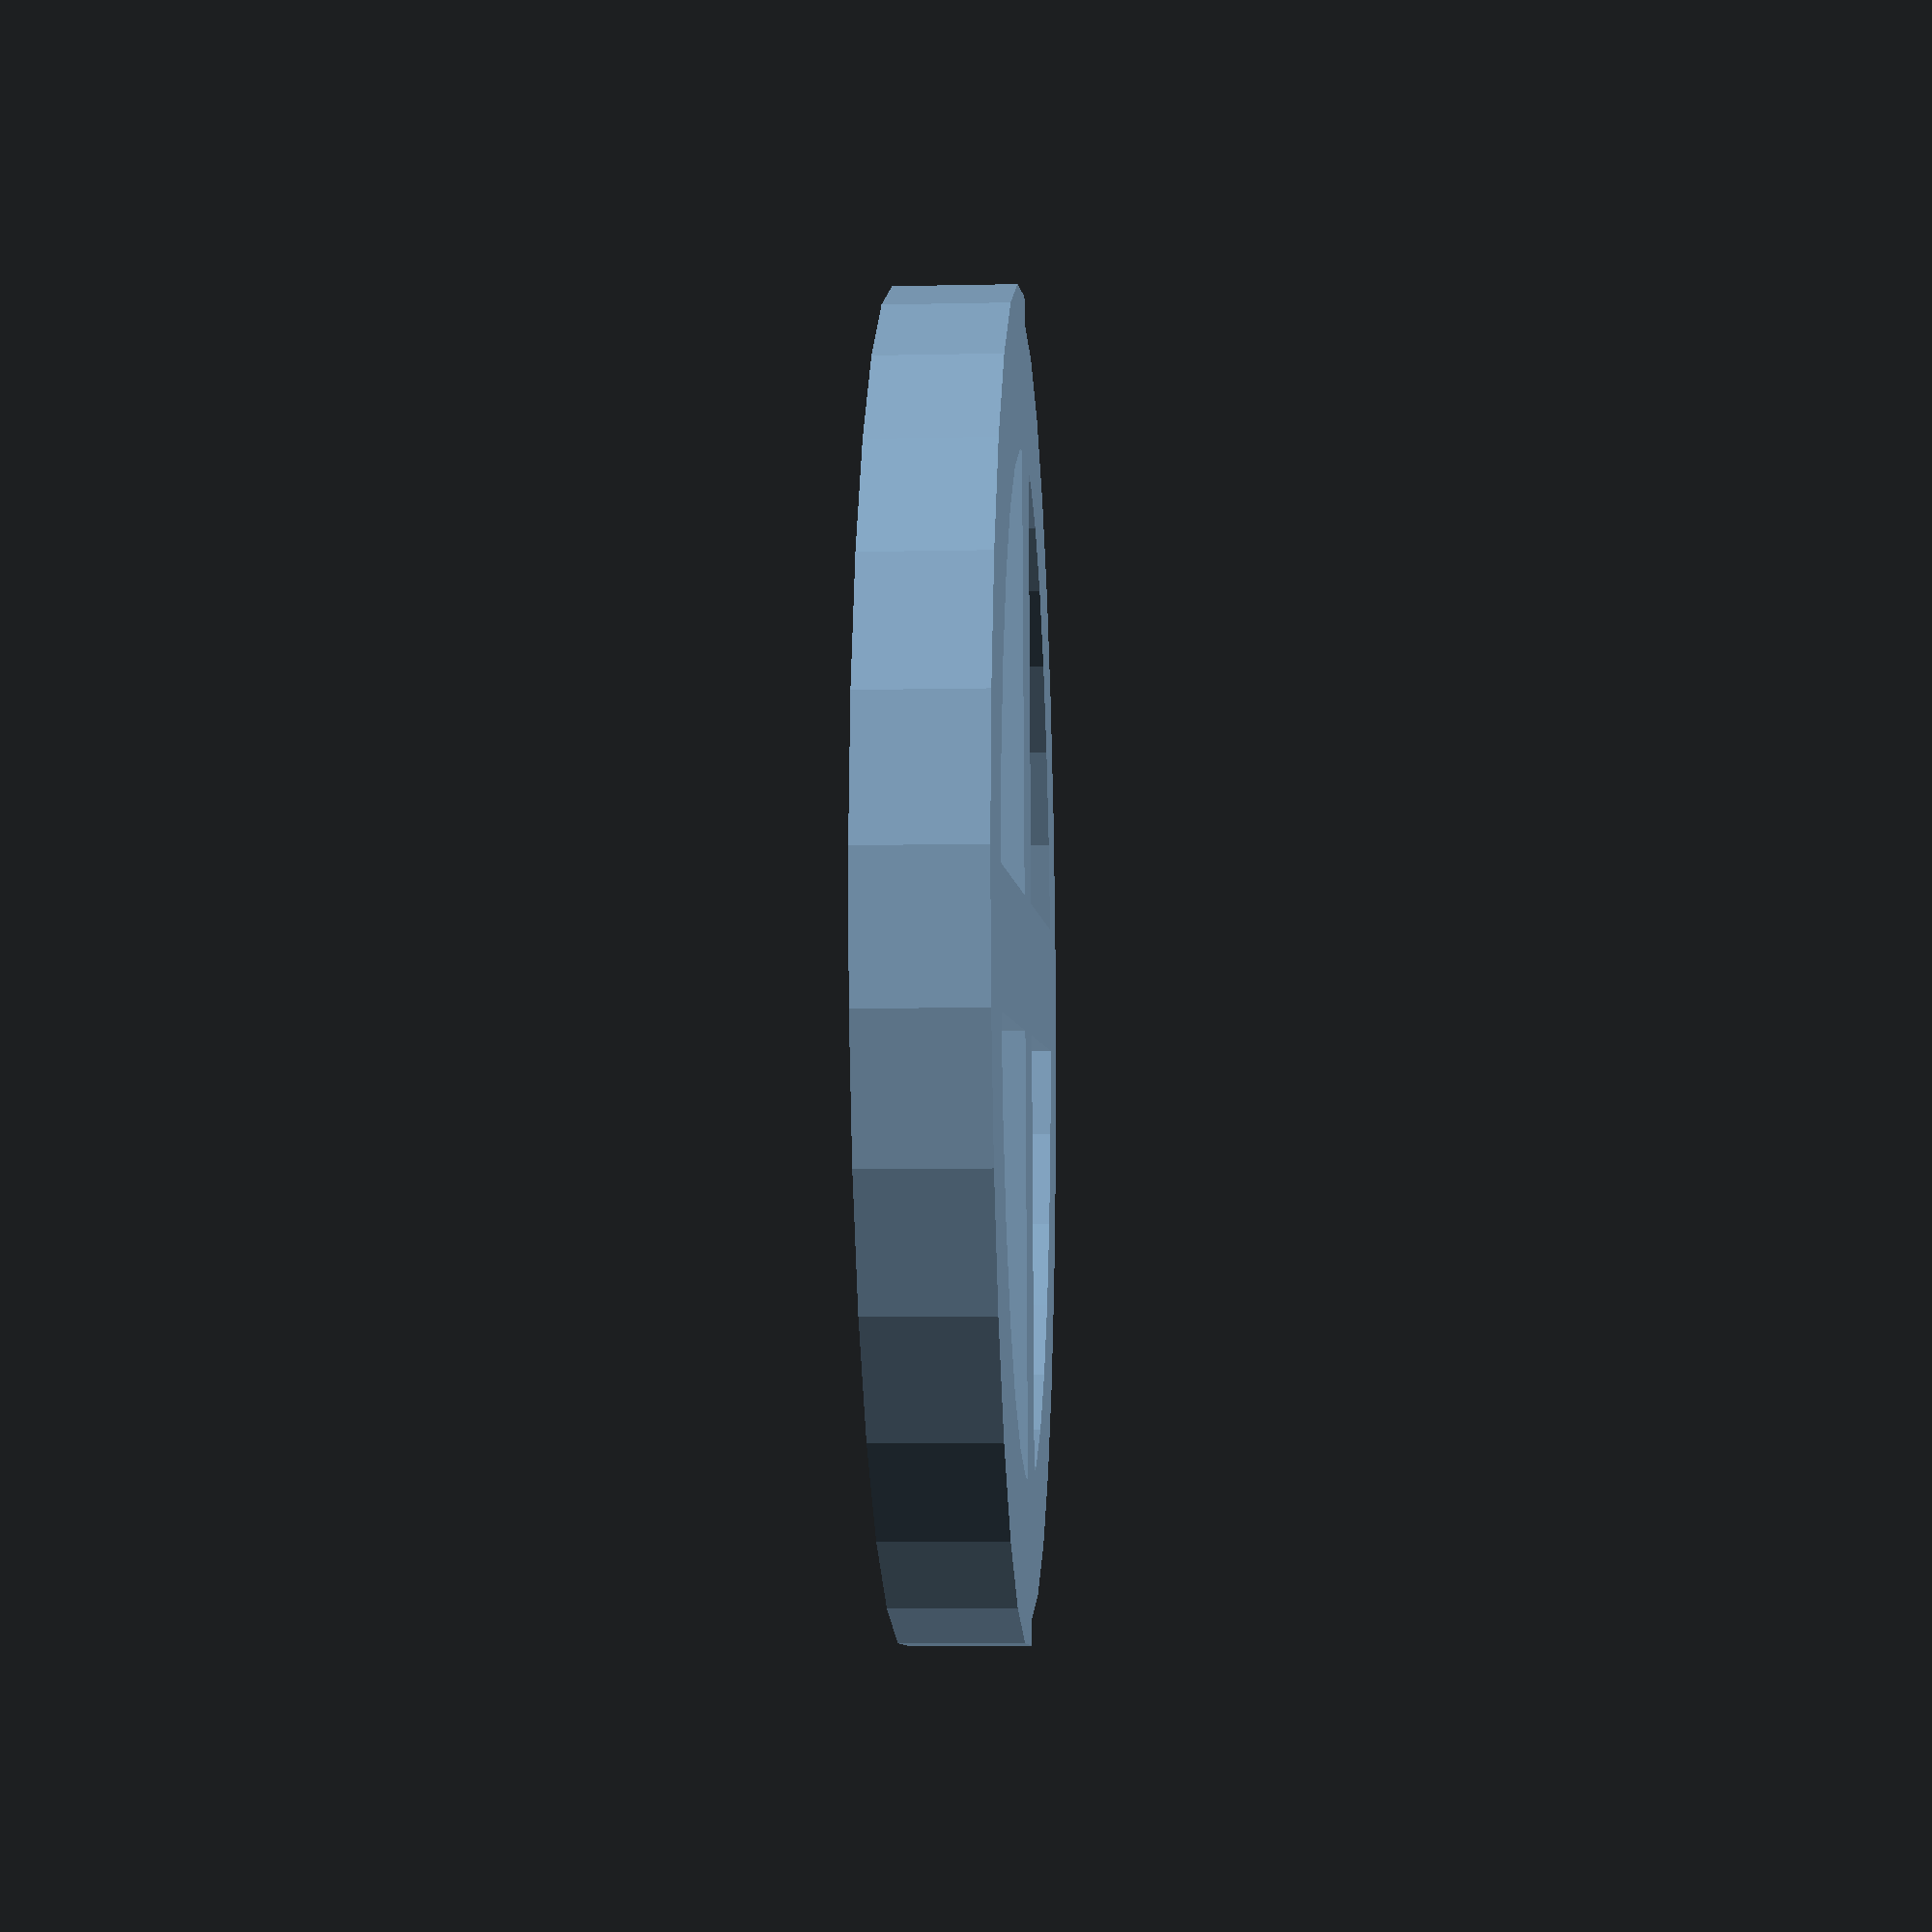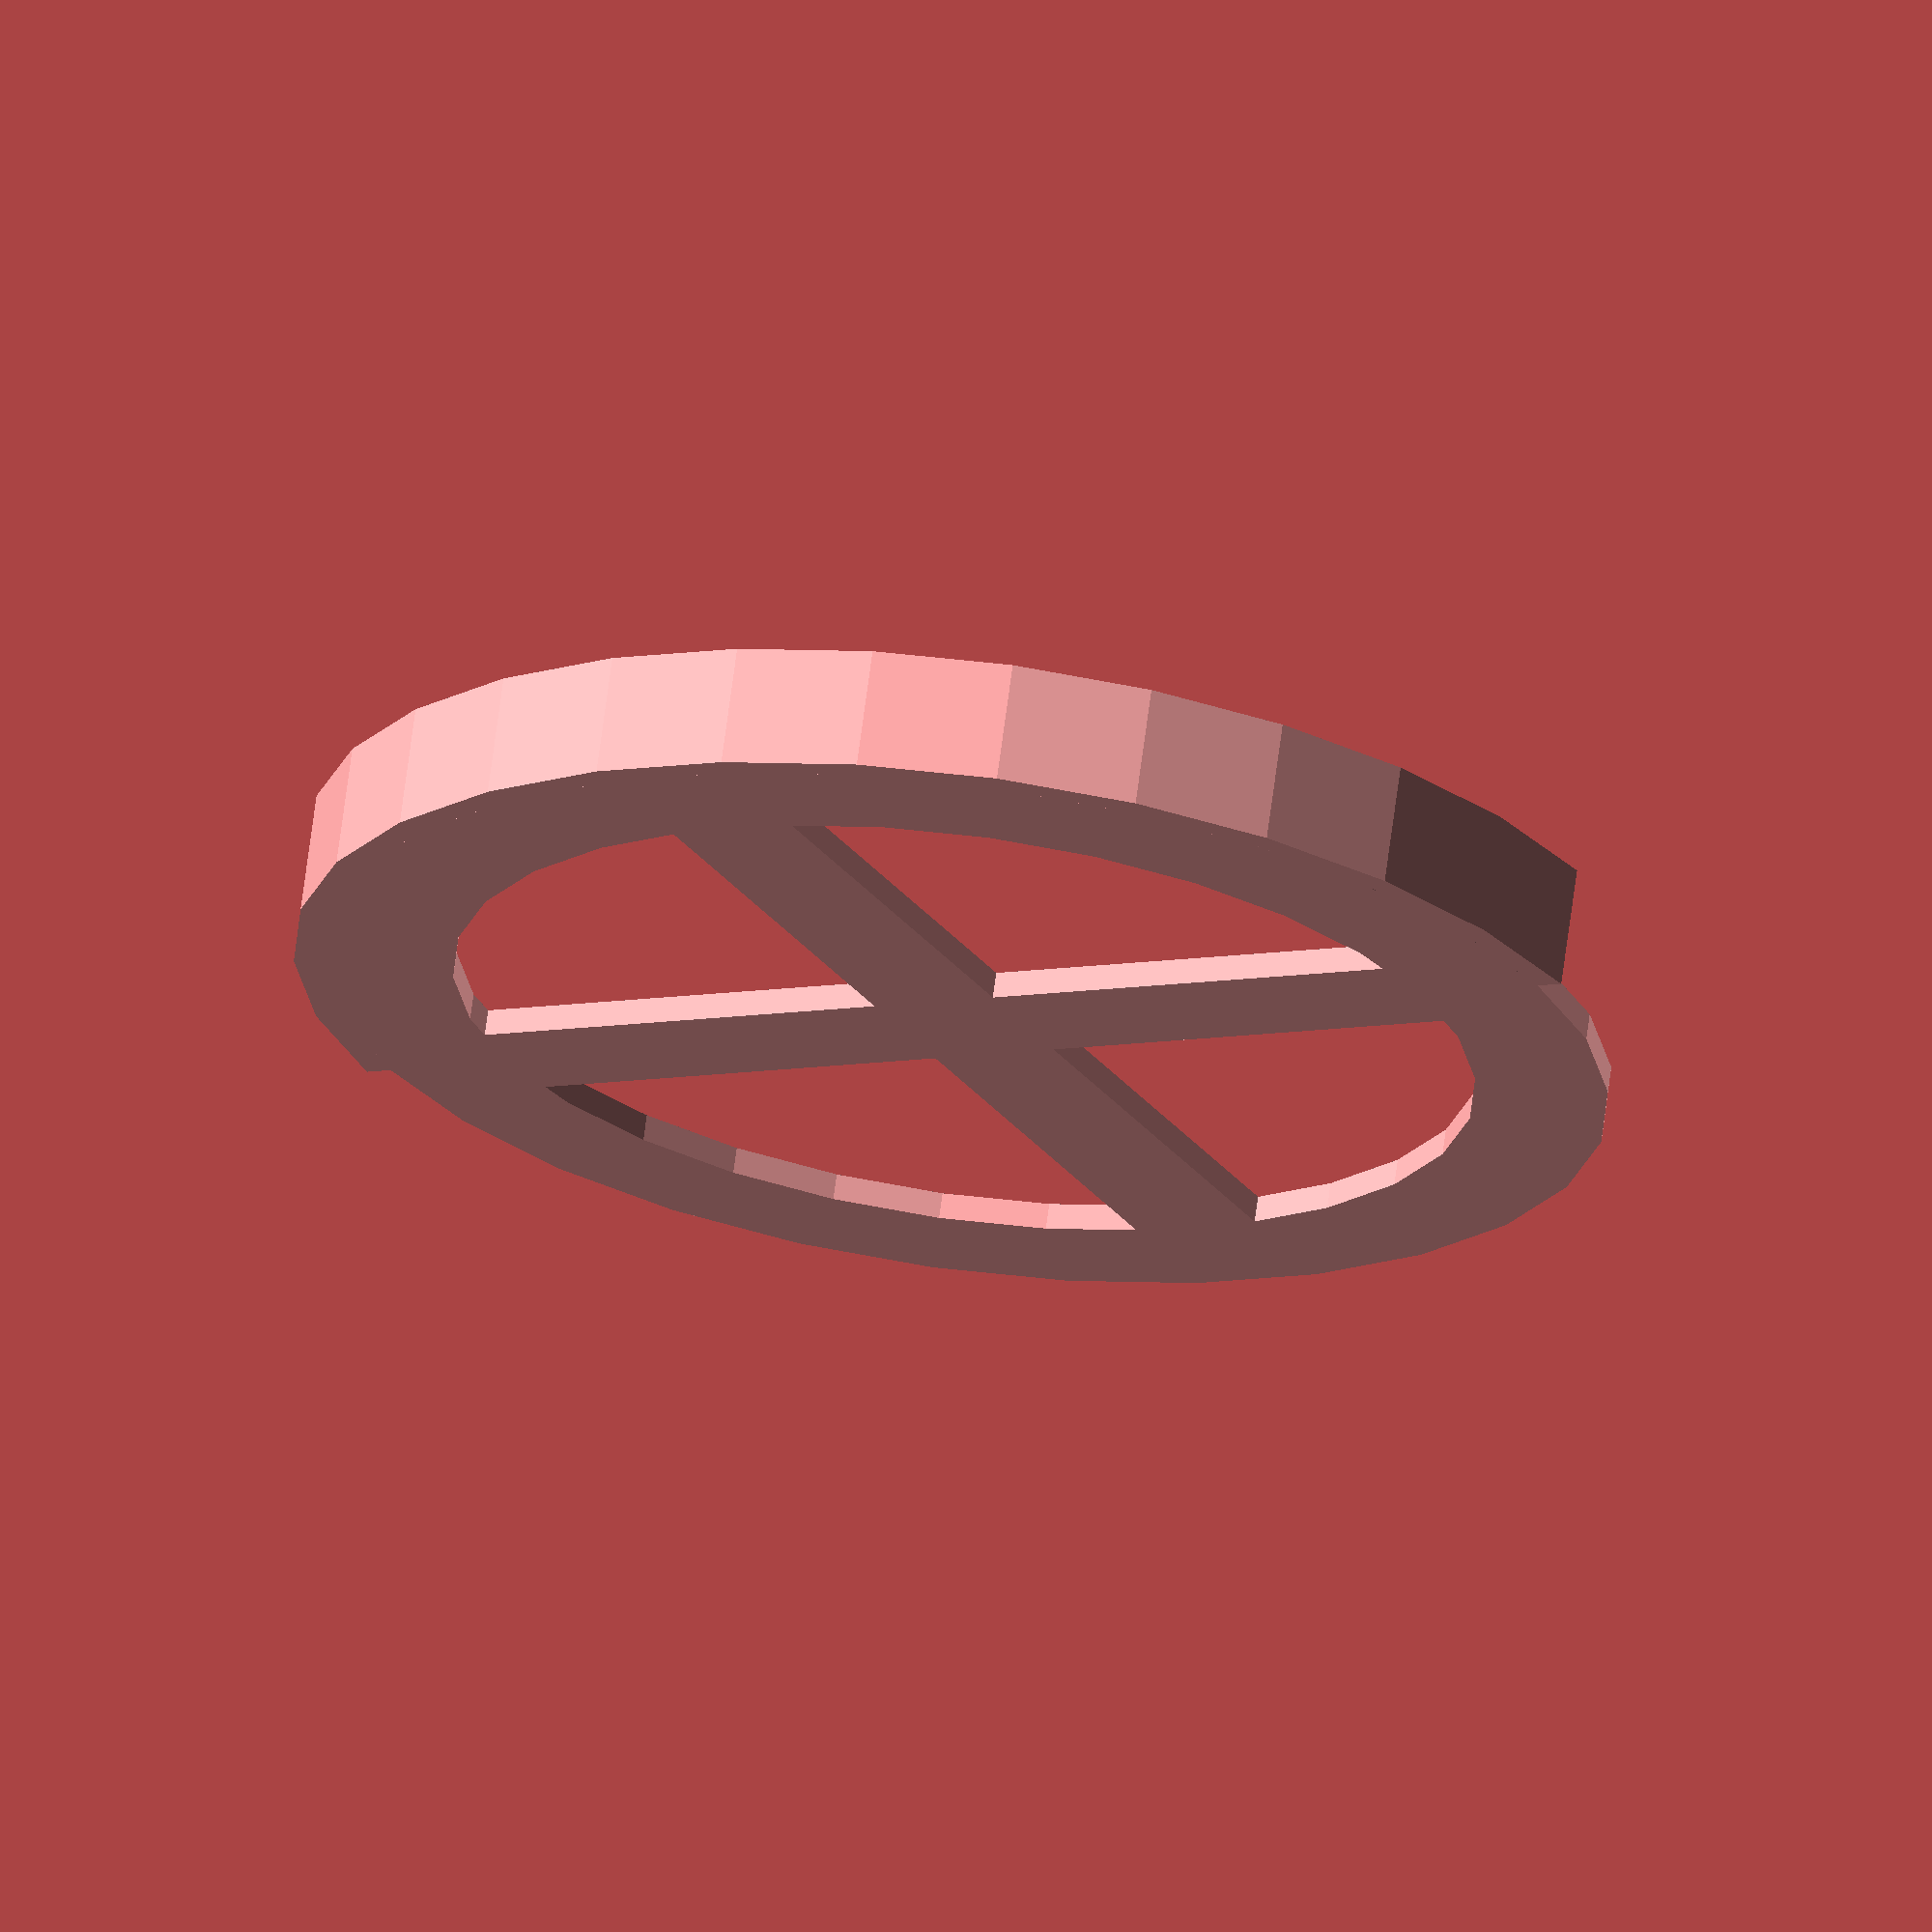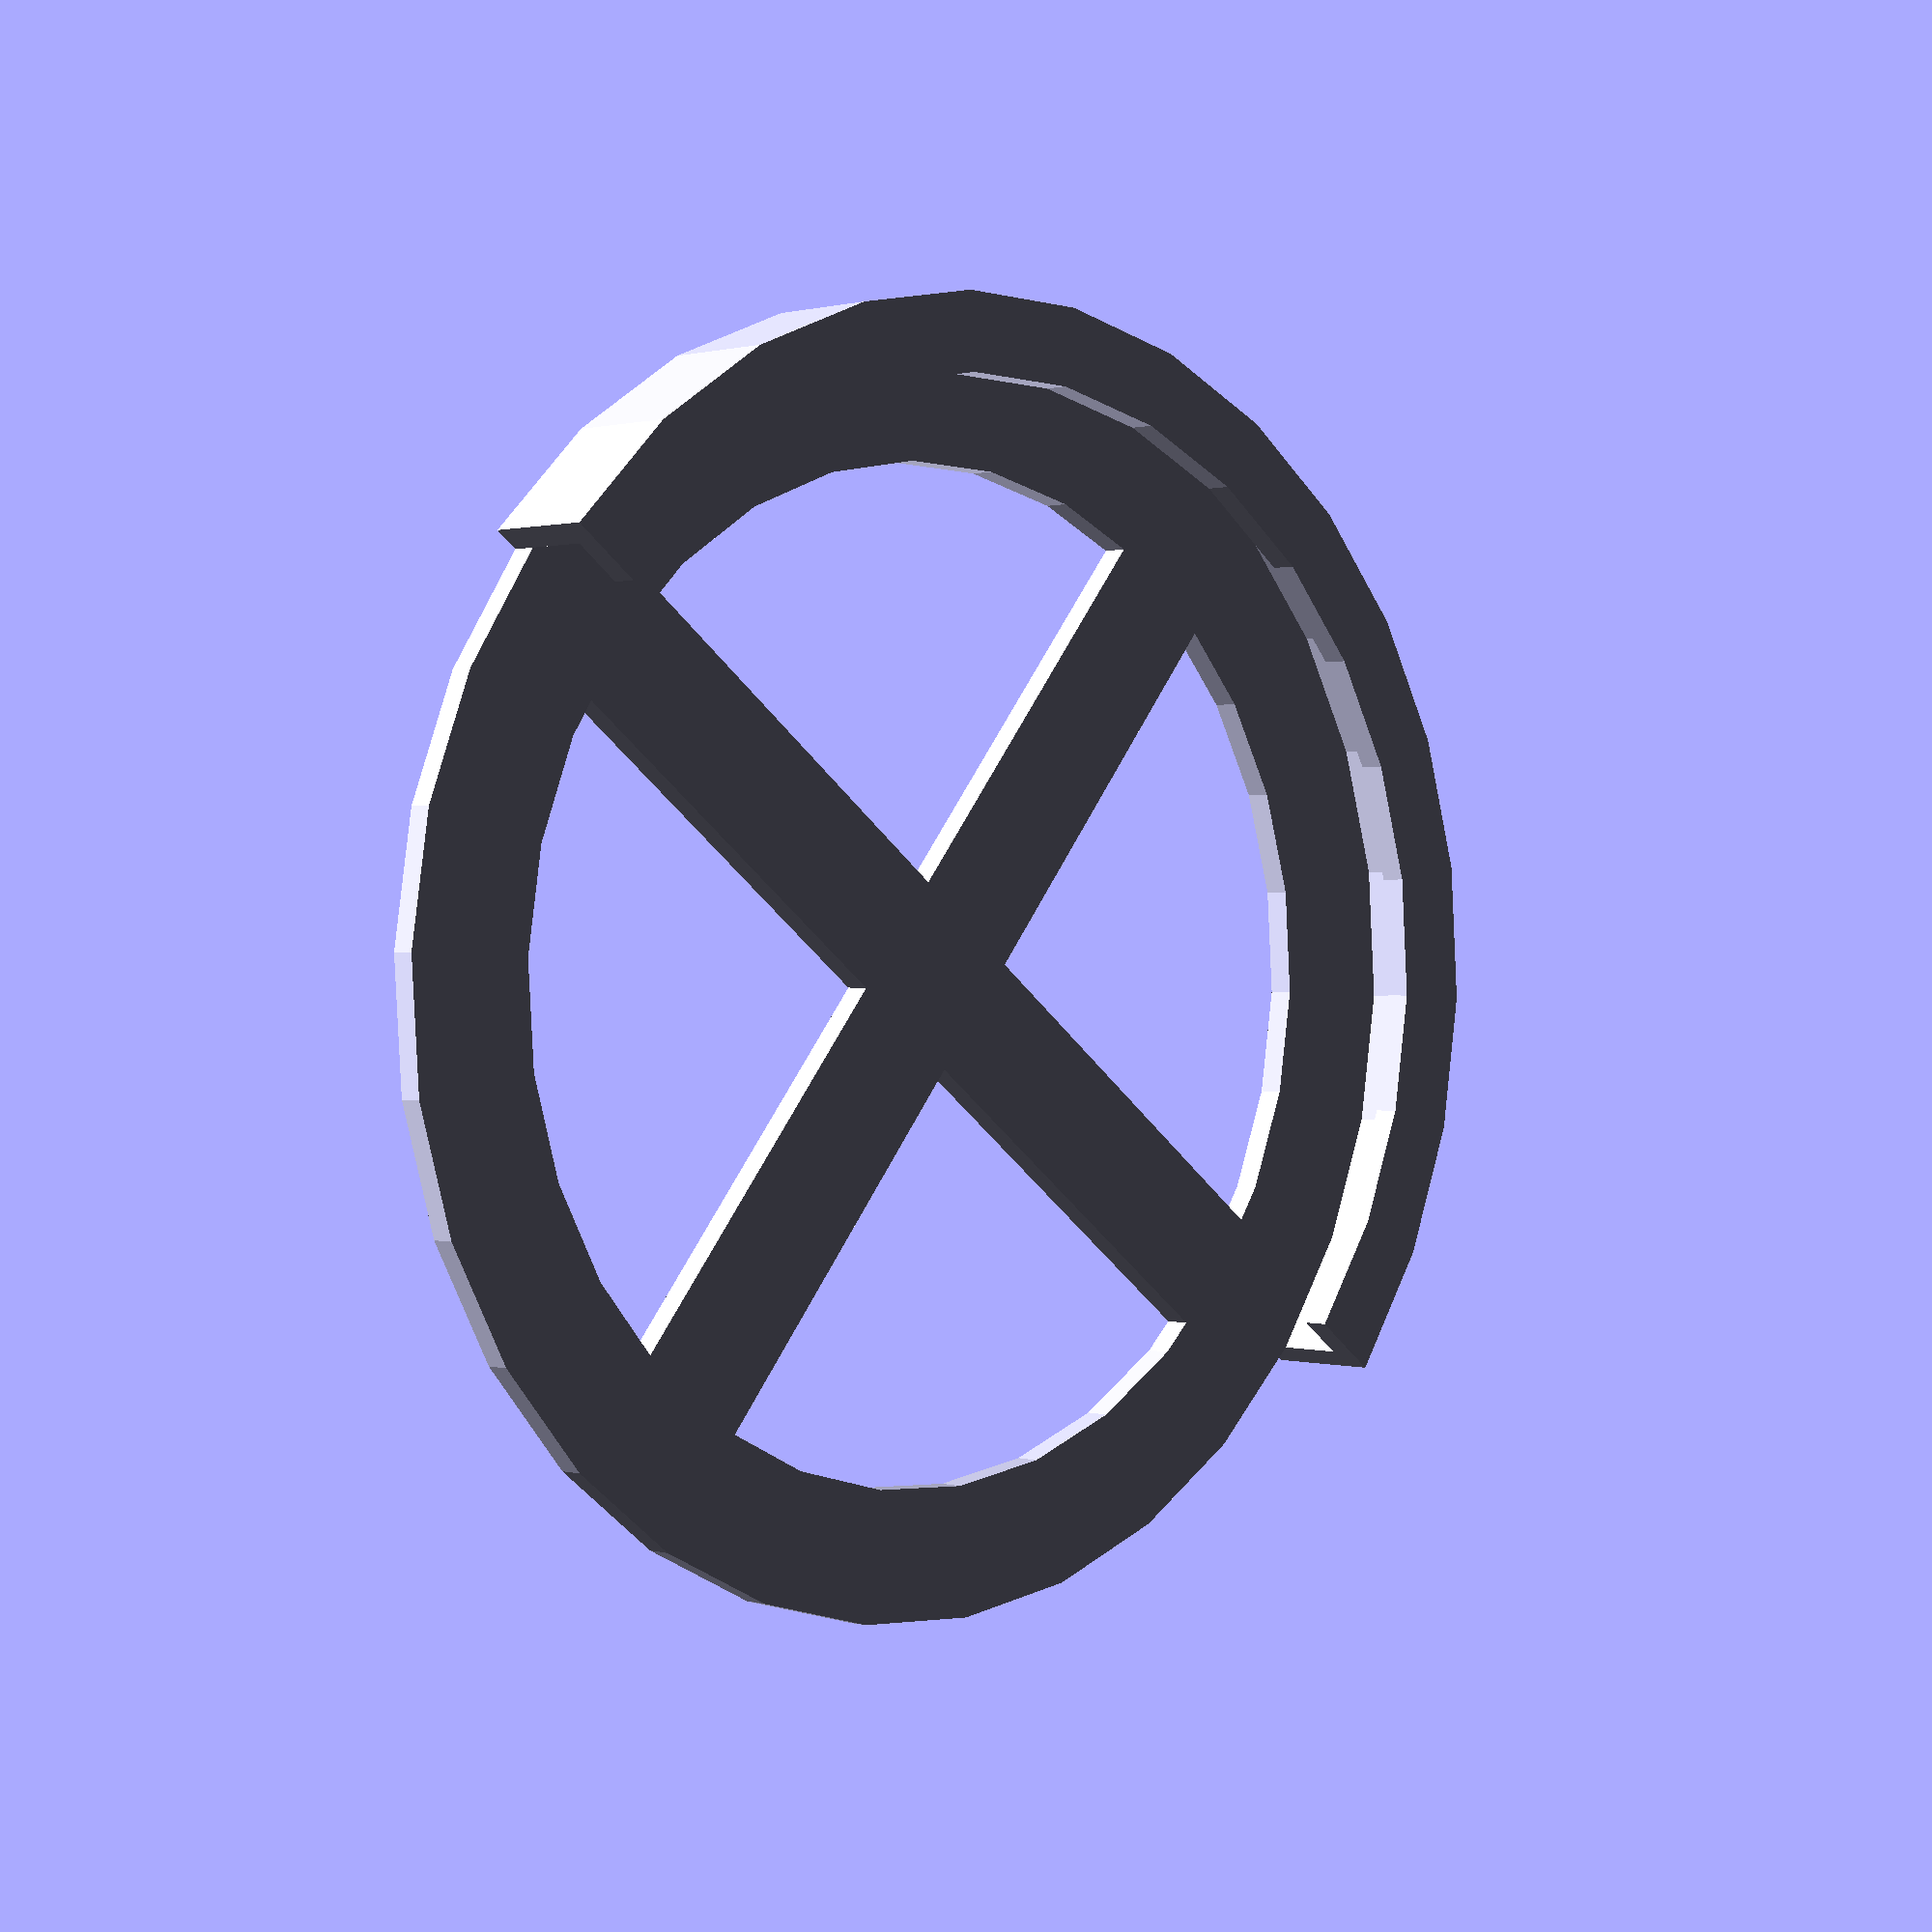
<openscad>
// Jabra Speak 510

function jabra510_footplate_diameter() = 96; // mm
function jabra510_footplate_edge_thickness() = 5;
function jabra510_groove_diameter() = 71;
function jabra510_groove_height() = 5;

function jabra510_footplate_holder_thickness() = 2;
function jabra510_footplate_holder_groove_depth() = 4;

function jabra510_footplate_holder_tolerance_x() = 0.5; // provide somewhat loose fit
function jabra510_footplate_holder_tolerance_y() = 0.2; // provide somewhat loose fit


footplate_radius = jabra510_footplate_diameter() / 2 + jabra510_footplate_holder_tolerance_x();
hollow_footplate_outer_skirt_width = 10;
hollow_footplate_spoke_width = 10;

module jabra510_footplate_holder_cross_section() {    
    clamp_section_width = jabra510_footplate_holder_groove_depth() + jabra510_footplate_holder_thickness();
    clamp_section_x = footplate_radius - jabra510_footplate_holder_groove_depth();
    clamp_section_y = jabra510_footplate_holder_thickness() + jabra510_footplate_edge_thickness() + jabra510_footplate_holder_tolerance_y();
    
    union() {
        // square([footplate_radius, jabra510_footplate_holder_thickness()]);
        translate([footplate_radius, 0, 0]) square([jabra510_footplate_holder_thickness(), clamp_section_y]);
        translate([clamp_section_x, clamp_section_y, 0]) square([clamp_section_width, jabra510_footplate_holder_thickness()]);
    }
}

module jabra510_footplate_cutout() {
    r = footplate_radius - hollow_footplate_outer_skirt_width;
    
    difference() {
        circle(r = r);
        square([2 * r, hollow_footplate_spoke_width], center = true);
        square([hollow_footplate_spoke_width, 2 * r], center = true);
    }
}

module jabra510_hollow_footplate() {
    linear_extrude(jabra510_footplate_holder_thickness())
    difference() {
        circle(r = footplate_radius);
        jabra510_footplate_cutout();
    }
}

module jabra510_footplate_holder() {
    union() {
        jabra510_hollow_footplate();
        rotate_extrude(angle = 180) jabra510_footplate_holder_cross_section();
    }
}

jabra510_footplate_holder();

</openscad>
<views>
elev=7.7 azim=94.7 roll=93.5 proj=p view=wireframe
elev=112.0 azim=207.2 roll=352.6 proj=o view=solid
elev=179.4 azim=218.4 roll=222.8 proj=p view=wireframe
</views>
